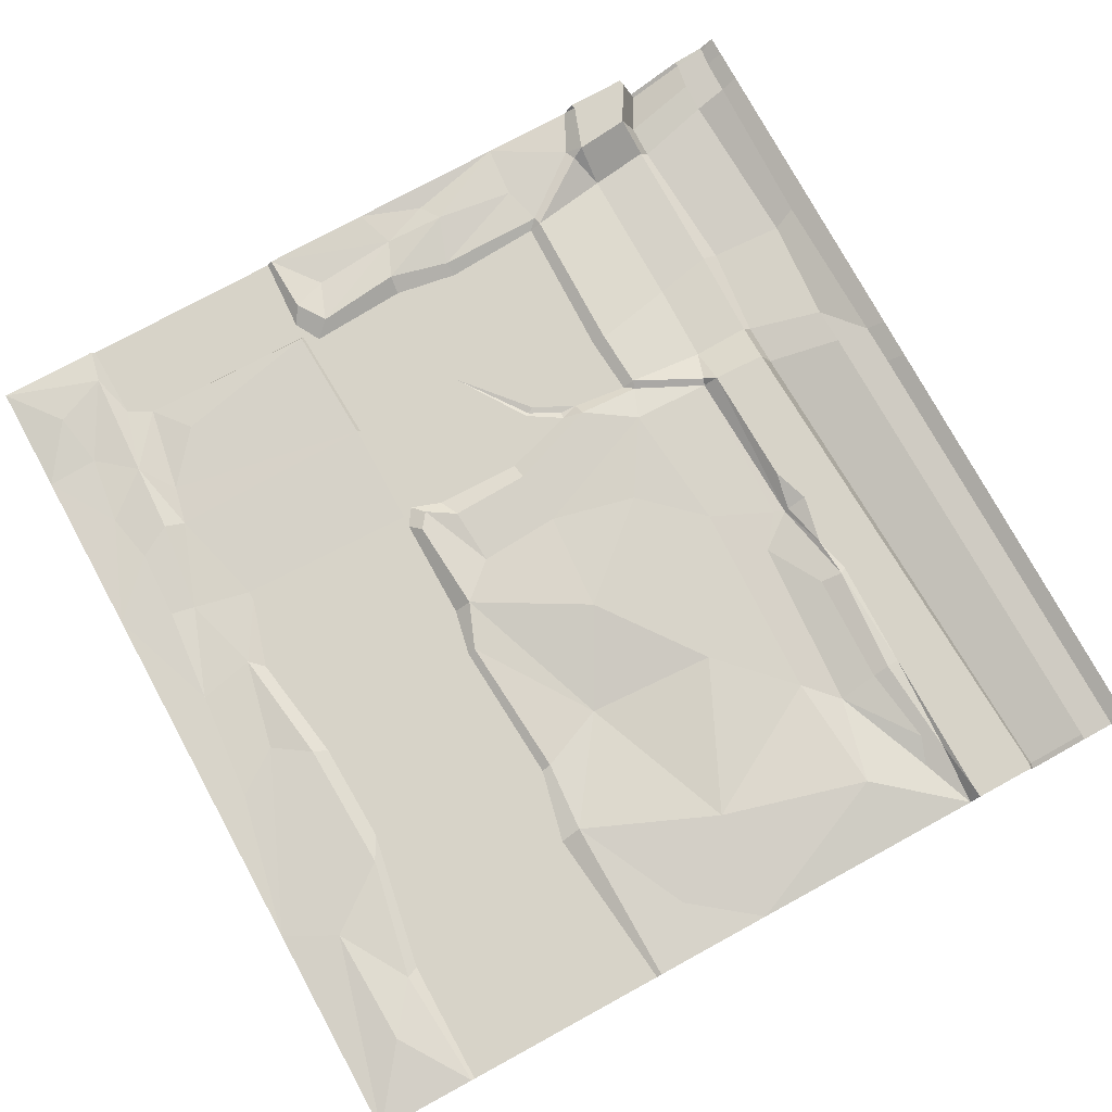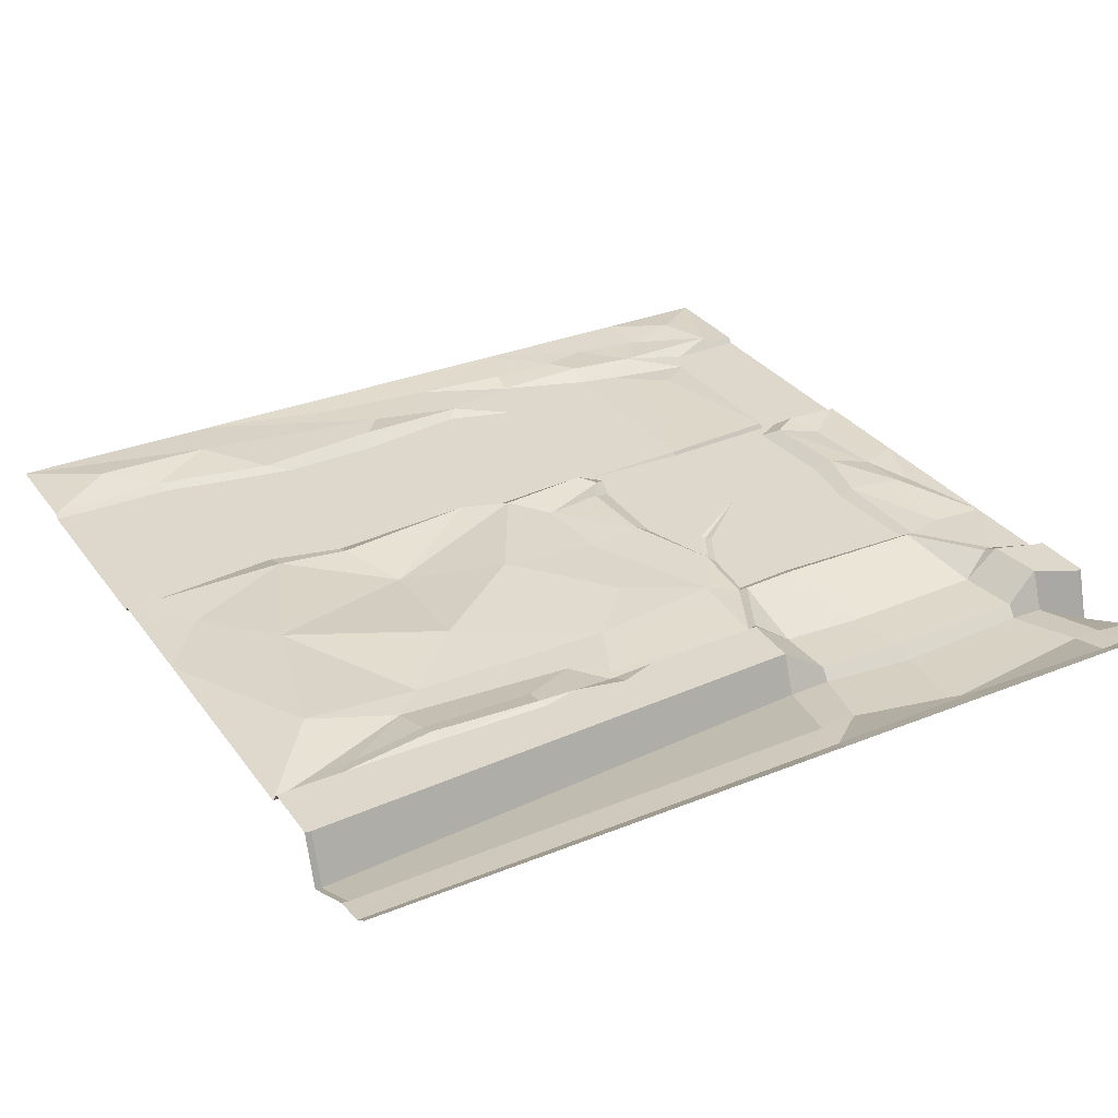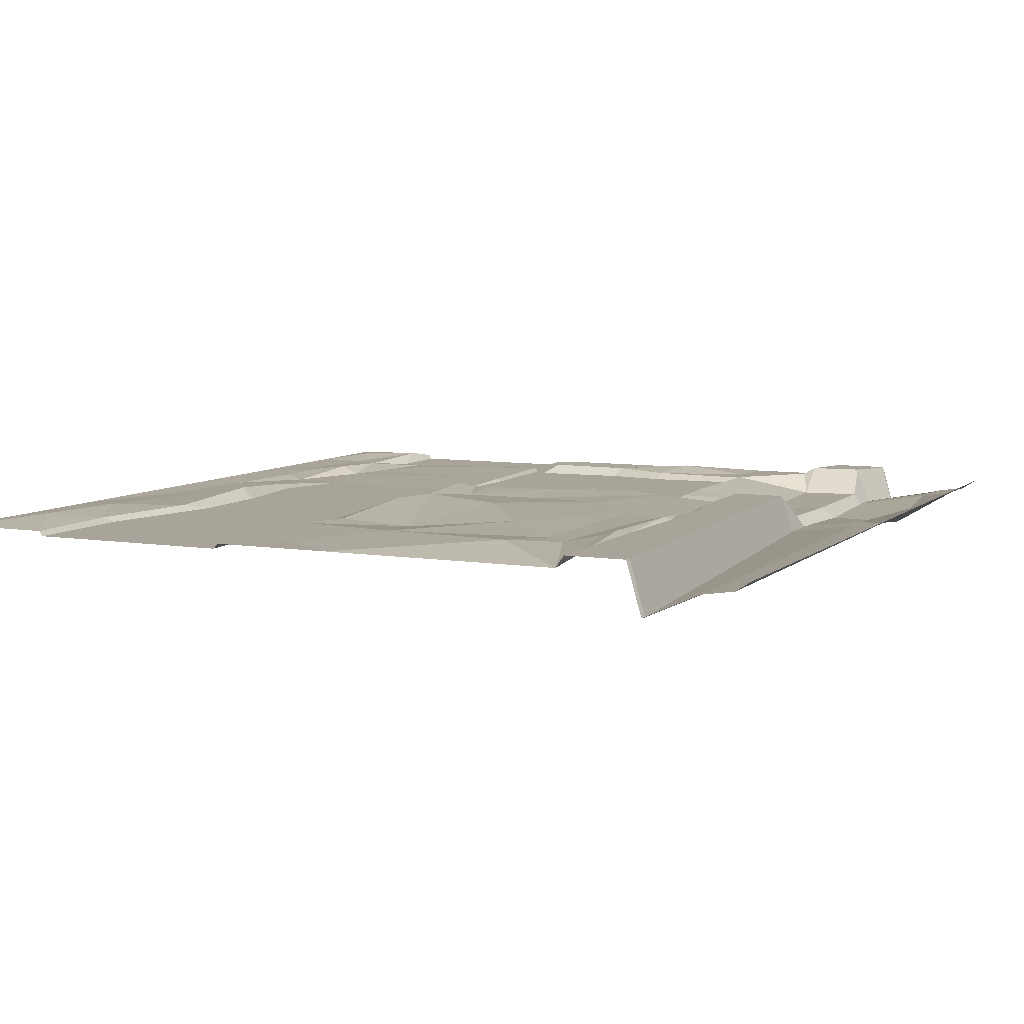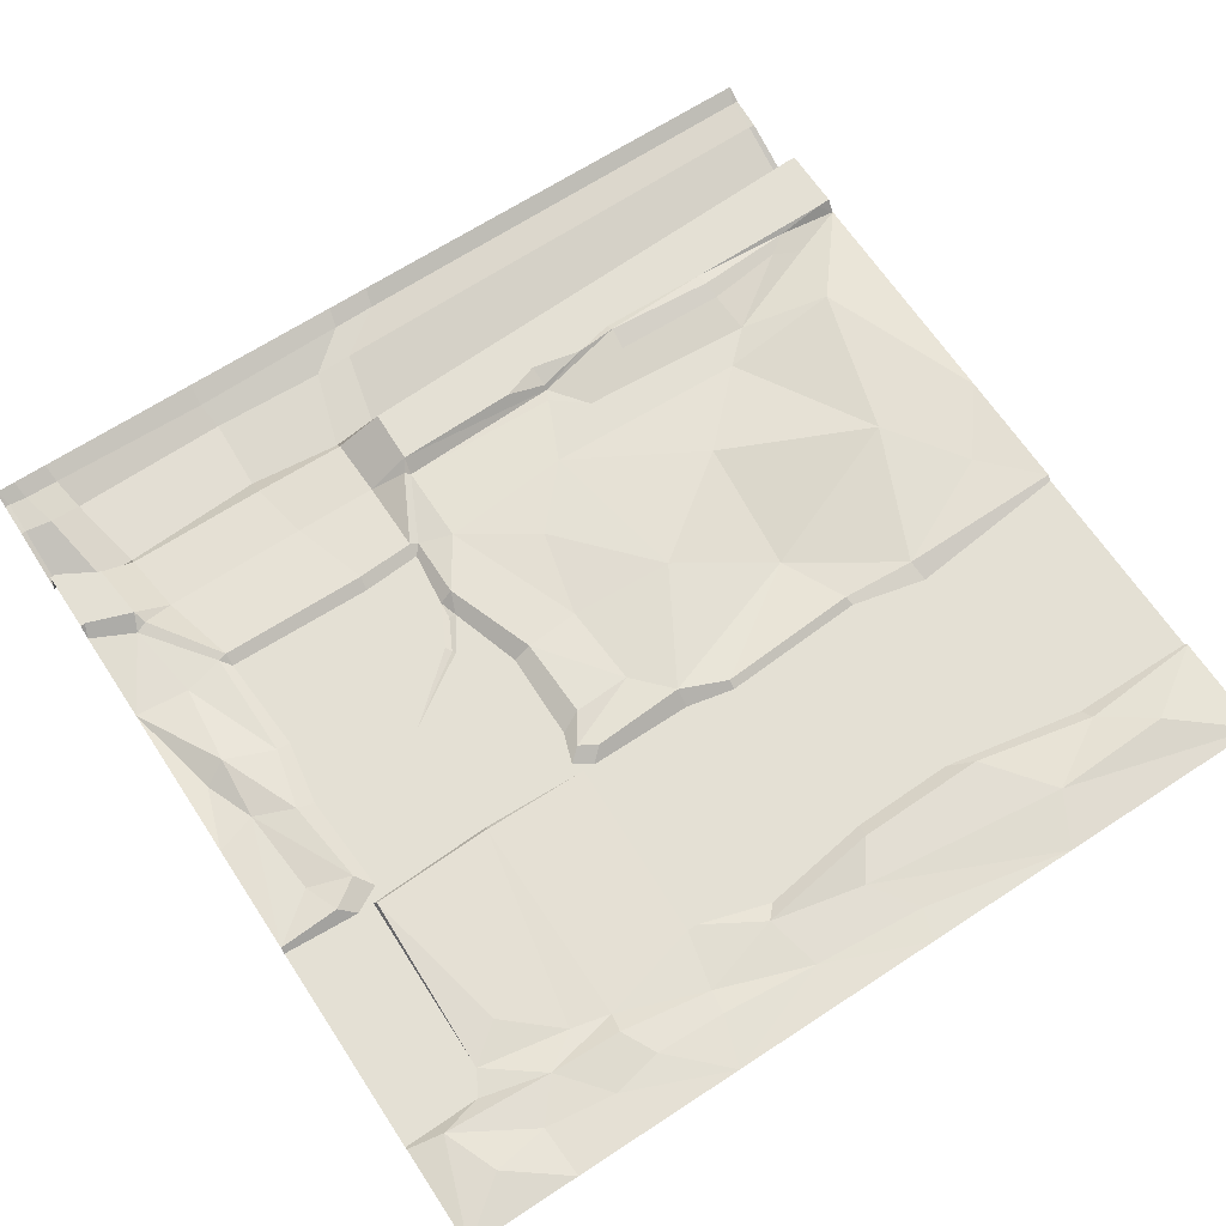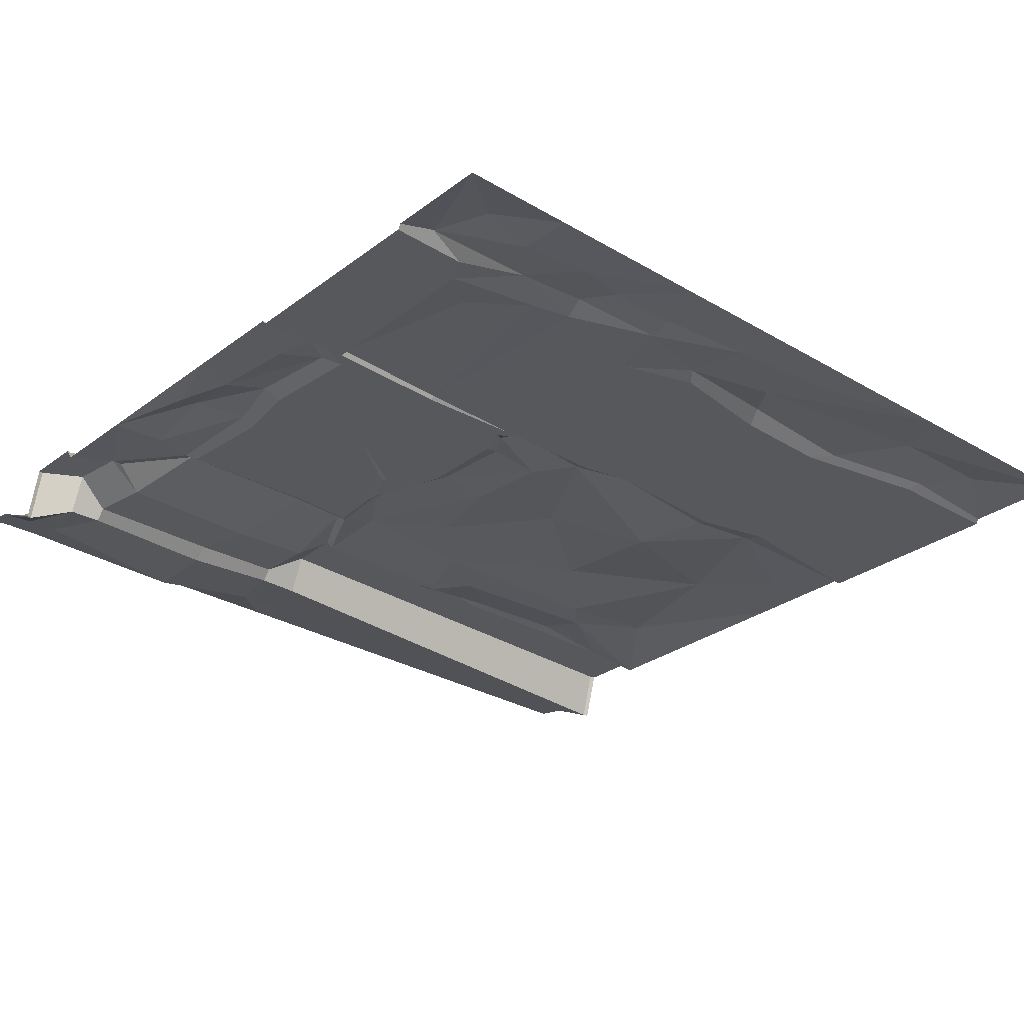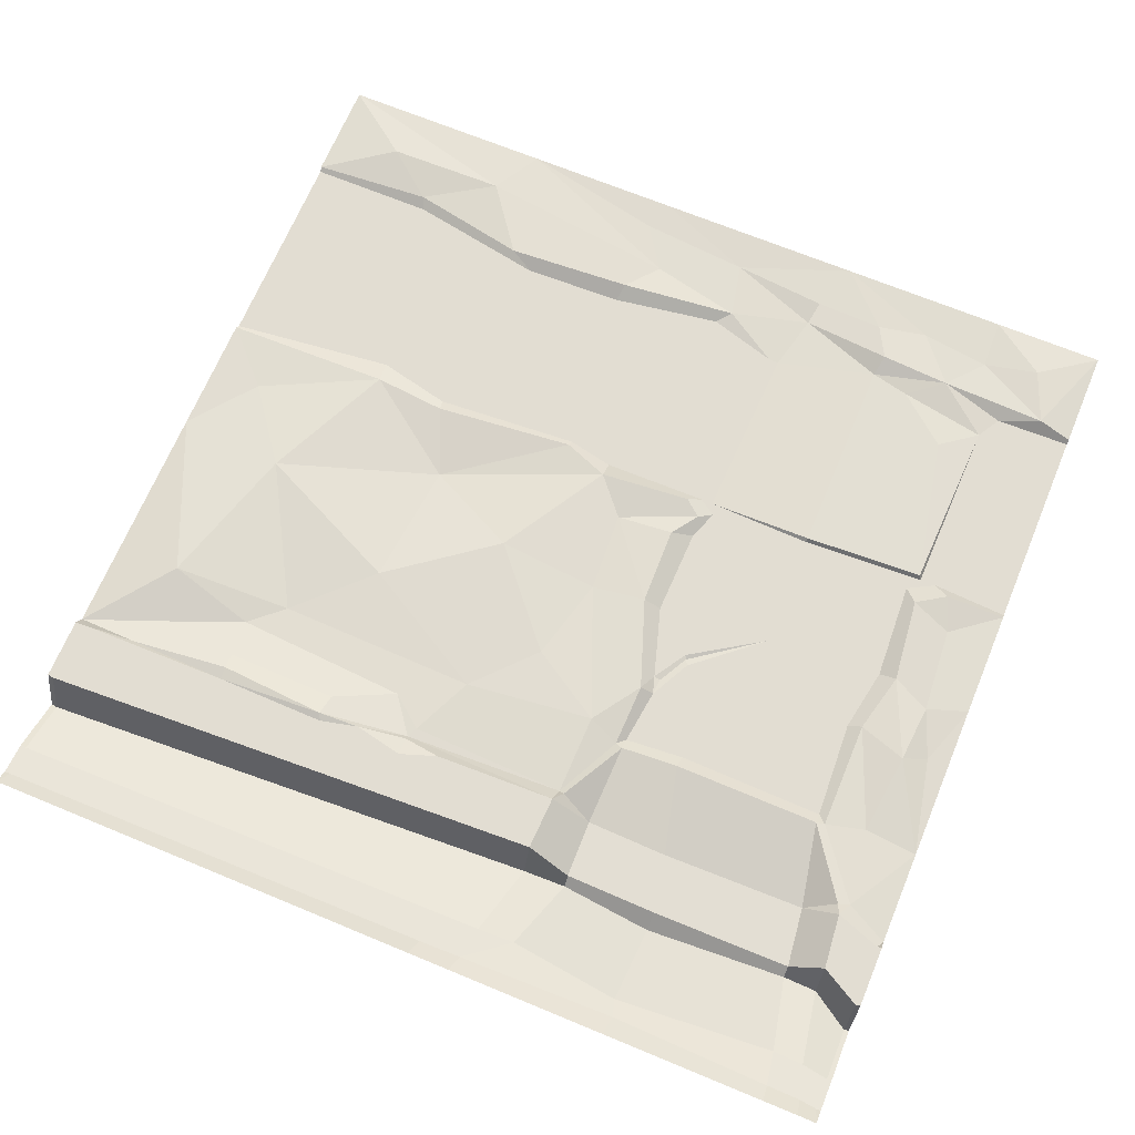
<metadata>
{"format":"obj","ext":"obj","renderer":"f3d","projection":"perspective","resolution":1024,"background":"white","views":[{"elev":76.6,"azim":-118.6,"up":"+Y"},{"elev":31.5,"azim":-29.8,"up":"+Y"},{"elev":7.3,"azim":-64.8,"up":"+Y"},{"elev":66.0,"azim":146.6,"up":"+Y"},{"elev":-28.4,"azim":138.3,"up":"+Y"},{"elev":68.1,"azim":22.6,"up":"+Y"}]}
</metadata>
<code>
v 500 0 0
v 500 0 -500
v 0 0 0
v 0 -0 -500
v 500 6.97 -67.38
v 0 6.97 -67.38
v 500 6.97 -102.3
v 0 6.97 -102.3
v 500 -23.03 -58.74
v 0 -23.03 -58.74
v 500 -1e-06 -107.4
v 0 -1e-06 -107.4
v 500 -5.417 -8.035
v 0 -5.417 -8.035
v 0 -8.354 -26.54
v 500 -8.354 -26.54
v 374.7 0 0
v 376.2 -5.417 -11.71
v 372.8 -15.81 -23.34
v 375.1 -15.47 -66.52
v 375.1 -9.205 -75.86
v 368.5 -10.09 -109.4
v 357.2 -2.983 -165.1
v 497.4 6.97 -101.7
v 497.4 6.97 -66.76
v 497.4 -23.03 -58.13
v 497.4 -8.354 -26.03
v 497.4 -5.417 -8.035
v 500 1e-06 0
v 8.165 6.97 -102.8
v 3.36 6.97 -66.76
v 3.36 -23.03 -58.13
v 3.36 -8.354 -26.03
v 3.36 -5.417 -8.035
v 0 1e-06 0
v 299.7 0 -118.6
v 298.6 6.97 -110.9
v 297.6 6.97 -79.88
v 297.6 -15.48 -71.25
v 287.6 -8.354 -28.99
v 260.4 -5.417 -9.616
v 257.9 1e-06 0
v 475.7 1.286 -119.8
v 471.7 6.97 -110.8
v 474.9 6.97 -79.34
v 474.9 -15.48 -70.71
v 482.3 -8.354 -28.3
v 487.5 -5.417 -9.248
v 488.8 1e-06 0
v 318.7 -0.4818 -157.4
v 321.5 -8.752 -110.3
v 322.3 -8.733 -76.74
v 322.3 -15.47 -71.84
v 309 -8.354 -29.67
v 284.8 -5.417 -9.982
v 282.4 1e-06 0
v 446.4 0.1809 -158.3
v 451.5 -8.752 -110.4
v 455.8 -8.733 -76.08
v 455.8 -15.47 -71.18
v 464.9 -8.354 -28.84
v 468.1 -5.417 -9.535
v 469.1 1e-06 0.000763
v 356.3 1.059 -157.9
v 303 2.976 -117.3
v 323.2 0.9226 -155.8
v 441.5 1.188 -157.2
v 469.1 2.884 -117.3
v 435.4 0 -500
v 377.9 2.23 -450.6
v 0 0.03092 -316.6
v 310.7 0.6949 -307.4
v 376.1 -2.983 -311.6
v 448.9 2.933 -304.5
v 500 0.03092 -316.6
v 337.6 -0 -500
v 500 0 -441.4
v 418.5 0.5024 -448.8
v 375.7 -2.983 -439.3
v 325.8 -3.115 -457.4
v 0.000763 0 -441.4
v 0 -2.983 -439.6
v 318.2 -2.983 -424.1
v 0 -2.983 -319.3
v 318.2 -2.983 -313.5
v 448.6 -2.983 -425
v 500 -2.983 -439.6
v 500 -2.983 -319.3
v 441.3 -2.983 -313.4
v 441.5 -2.983 -163.5
v 323.2 -2.983 -162.4
v 301.1 3.871 -314.4
v 308.2 -2.983 -320.2
v 312.4 -2.983 -424.2
v 279.9 -0.792 -444.1
v 465.3 2.512 -315.4
v 456.4 -2.983 -321.7
v 456.4 -2.983 -438.7
v 480.4 3.06 -445.4
v 376 -2.983 -318.4
v 315 -2.983 -320.1
v 447.2 -2.983 -321.5
v 125 -0 -500
v 0 0.008529 -165.1
v 300.5 3.006 -164.8
v 469.2 0.008808 -164.2
v 500 0.007992 -161.5
v 444.6 -2.983 -256.5
v 454.6 2.013 -255.6
v 476.8 -0.3303 -245.7
v 500 0.02159 -253.5
v 0 0.0206 -246.8
v 269.7 0.4665 -241.6
v 301.3 2.873 -244.9
v 311.2 -2.983 -245.5
v 376.8 -2.983 -250.6
v 89.72 -1e-06 -142.7
v 108.6 -0.8224 -160.2
v 63.45 4.083 -240.7
v 96.83 0.2221 -317.9
v 95.49 -2.983 -329.9
v 71.93 -2.983 -439.5
v 69.03 -0.3279 -446.3
v 109.2 2.286 -470.2
v 272.9 -0.9826 -476.5
v 328 -0.5039 -471.2
v 367.8 0.07468 -469.8
v 396.4 -0.2933 -475.7
v 436.6 -0.3118 -470.3
v 468.1 3.237 -475.7
v 206.3 -0 -115.1
v 225.4 0.6683 -157.1
v 210.6 3.687 -245.8
v 247.9 2.346 -310.5
v 248.1 -2.983 -320
v 209.7 -2.983 -426.4
v 212 4.072 -434.6
v 227 0.002461 -455.7
v 209 -0.5404 -482
v 215.3 -0 -500
v 272.7 -2.983 -436.1
v 398 -3.001 -434.2
v 430.2 -2.983 -298.8
v 319.7 3.049 -193.4
v 327 -2.983 -194.5
v 266.8 0.5241 -288.8
v 300 2.35 -291.1
v 312.1 -2.983 -296
v 438.3 -2.983 -219.7
v 446.3 0.8005 -220.9
v 474.1 4.159 -210.8
v 472.7 -0.5326 -295.6
v 487.7 -1.99 -217.9
v 207.1 6.97 -101.6
v 228.3 6.97 -108.9
v 206.6 2.378 -112.8
v 178.7 6.97 -107.5
v 93.45 6.97 -103.4
v 155.1 -6.568 -275.9
v 149.7 1.669 -200.5
v 257.4 1.744 -191.8
v 39.56 7.024 -155.9
v 29.94 -0.2111 -285.2
v 137.8 -2.983 -320.2
v 138.6 -1.711 -314.7
v 277.8 -2.983 -364.2
v 296 -2.983 -374.2
v 445.9 0.01619 -323
v 376.2 -0.9967 -320.2
v 427.9 -1.173 -408.6
v 151.8 -2.983 -424.8
v 137.5 0.5698 -432.2
v 95.83 -2.983 -416.9
v 71.67 -2.983 -413.7
v 133.4 -2.983 -363.7
v 90.61 -2.983 -347.1
v 421.8 -2.983 -184.7
v 155.3 8.643 -106.3
v 209.2 0.09972 -121.3
v 190.3 -0 -136.4
v 156.9 5.296 -118.6
v 92.36 4.944 -120
v 47.79 3.372 -113.4
v 31.44 -0.08136 -119.2
v 35.72 4.615 -105.5
v 157.2 6.97 -102.4
v 93.01 8.194 -110.5
v 221.1 -2.983 -325.6
v 221.2 1.372 -321.2
v 41.02 4.322 -468.1
v 323.8 -2.983 -204.7
v 327.6 -3.538 -204
v 335.7 -2.983 -224
v 336.9 -4.06 -221.9
v 339 -2.983 -218.3
v 411.8 -2.983 -256.3
v 456.4 -2.983 -372.3
v 468.4 -2.983 -424.6
f 17 18 55 56
f 51 52 21 22
f 50 66 91
f 52 53 20 21
f 53 54 19 20
f 54 55 18 19
f 1 13 28 29
f 27 28 13 16
f 26 27 16 9
f 25 26 9 5
f 24 25 5 7
f 11 24 7
f 74 96 97 89
f 43 44 24 11
f 44 45 25 24
f 45 46 26 25
f 46 47 27 26
f 47 48 28 27
f 29 28 48 49
f 8 30 12
f 6 31 30 8
f 10 32 31 6
f 15 33 32 10
f 14 34 33 15
f 35 34 14 3
f 122 123 81 82
f 12 30 185
f 154 38 37 155
f 31 32 39 38
f 32 33 40 39
f 33 34 41 40
f 42 41 34 35
f 43 68 44
f 58 59 45 44
f 59 60 46 45
f 60 61 47 46
f 61 62 48 47
f 49 48 62 63
f 36 65 66 50
f 37 38 52 51
f 38 39 53 52
f 39 40 54 53
f 40 41 55 54
f 56 55 41 42
f 90 67 57
f 22 21 59 58
f 21 20 60 59
f 20 19 61 60
f 19 18 62 61
f 63 62 18 17
f 36 37 65
f 57 67 68 43
f 65 37 51
f 66 65 51
f 64 66 51 22
f 67 64 22 58
f 68 67 58
f 44 68 58
f 147 146 114
f 147 148 85 72
f 108 109 74 89
f 74 109 110
f 129 130 69
f 76 128 69
f 80 83 79
f 4 124 103
f 121 176 84
f 120 121 84 71
f 86 98 78
f 73 143 89
f 23 64 67 90
f 91 66 64 23
f 115 116 73 85 148
f 85 93 92 72
f 80 95 94 83
f 97 96 75 88
f 98 197 198
f 99 98 87 77
f 85 101 93
f 89 102 100 73
f 93 101 83 94
f 73 100 101 85
f 169 101 100
f 97 102 89
f 197 102 97
f 79 78 70
f 69 130 2
f 103 139 140
f 103 138 139
f 4 81 190
f 76 126 127
f 127 128 76
f 2 99 77
f 50 105 36
f 106 57 43
f 107 106 43
f 149 150 109 108
f 114 113 105 144
f 144 145 191
f 191 193 115
f 116 177 149 196
f 131 37 36
f 131 179 180
f 134 135 188 189
f 164 175 176 121
f 171 172 123 122
f 124 123 172
f 103 124 138
f 125 95 80
f 76 125 126
f 126 125 80
f 127 126 80 70
f 70 78 128 127
f 129 128 78
f 129 99 130
f 2 130 99
f 156 157 154
f 36 179 131
f 72 92 134 146
f 92 93 135 134
f 93 166 135
f 141 95 137 136
f 138 137 95
f 139 138 95 125
f 140 139 125
f 140 125 76
f 69 128 129
f 135 141 136
f 94 95 141
f 86 78 142
f 116 143 73
f 116 196 143
f 89 143 108
f 144 105 50
f 91 145 144 50
f 23 116 195
f 146 134 133 113
f 114 146 113
f 114 115 148 147
f 72 146 147
f 57 150 149 90
f 106 150 57
f 90 149 177
f 75 110 111
f 110 109 151
f 109 150 151
f 150 106 151
f 106 107 151
f 107 43 11
f 96 74 152
f 74 110 152
f 75 96 152
f 110 75 152
f 111 110 153
f 110 151 153
f 107 111 153
f 151 107 153
f 155 156 154
f 131 156 155 37
f 131 178 157
f 154 31 38
f 158 185 30
f 30 31 158
f 157 186 154
f 158 31 154 186
f 133 134 159
f 134 189 159
f 120 119 159
f 132 133 160
f 133 159 160
f 119 118 160
f 159 119 160
f 118 132 160
f 113 133 161
f 133 132 161
f 132 105 161
f 105 113 161
f 117 118 162
f 104 12 162
f 12 184 117 162
f 118 119 162
f 119 112 162
f 112 104 162
f 119 120 163
f 120 71 163
f 71 112 163
f 112 119 163
f 165 164 121 120
f 159 165 120
f 135 136 171
f 135 166 141
f 93 167 166
f 141 166 167
f 93 94 167
f 141 167 94
f 102 168 169 100
f 102 86 168
f 169 168 170 142
f 169 142 79
f 83 101 169 79
f 86 170 168
f 142 170 86
f 78 99 129
f 78 98 99
f 80 79 70
f 142 78 79
f 136 137 172 171
f 124 172 137 138
f 188 175 164
f 173 171 122
f 174 173 122
f 82 174 122
f 176 175 173 174
f 84 176 174 82
f 23 177 116
f 90 177 23
f 105 132 179 36
f 180 179 132 118 117
f 178 187 158
f 180 181 178 131
f 117 182 181 180
f 117 183 182
f 184 183 117
f 187 185 158
f 12 185 183 184
f 178 186 157
f 158 186 178
f 181 182 187 178
f 182 183 185 187
f 131 157 156
f 189 188 164 165
f 159 189 165
f 175 188 171 173
f 171 188 135
f 4 190 124
f 190 81 123
f 124 190 123
f 193 194 116
f 194 195 116
f 192 194 193 191
f 145 195 194 192
f 23 195 145 91
f 115 193 116
f 144 191 115 114
f 191 145 192
f 196 149 108
f 143 196 108
f 98 86 102 197
f 88 198 197 97
f 87 198 88
f 98 198 87

</code>
